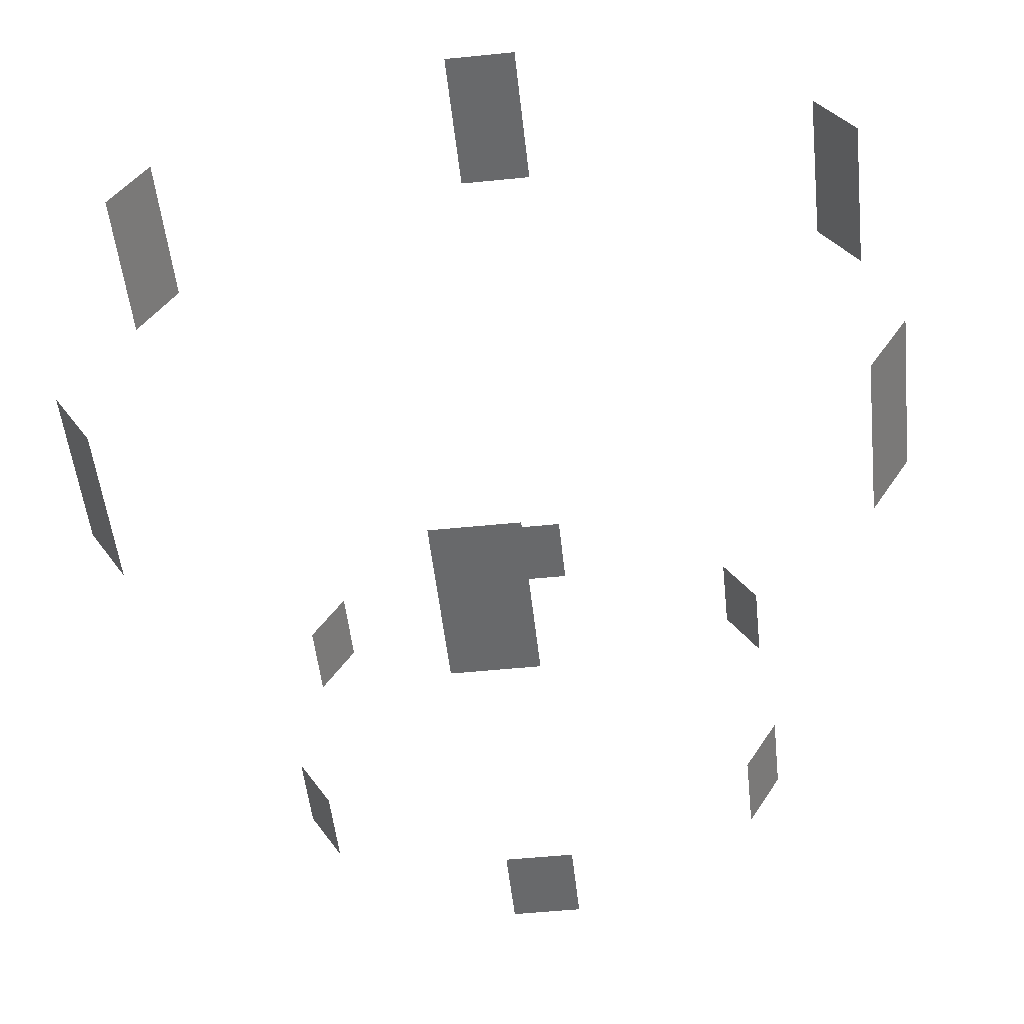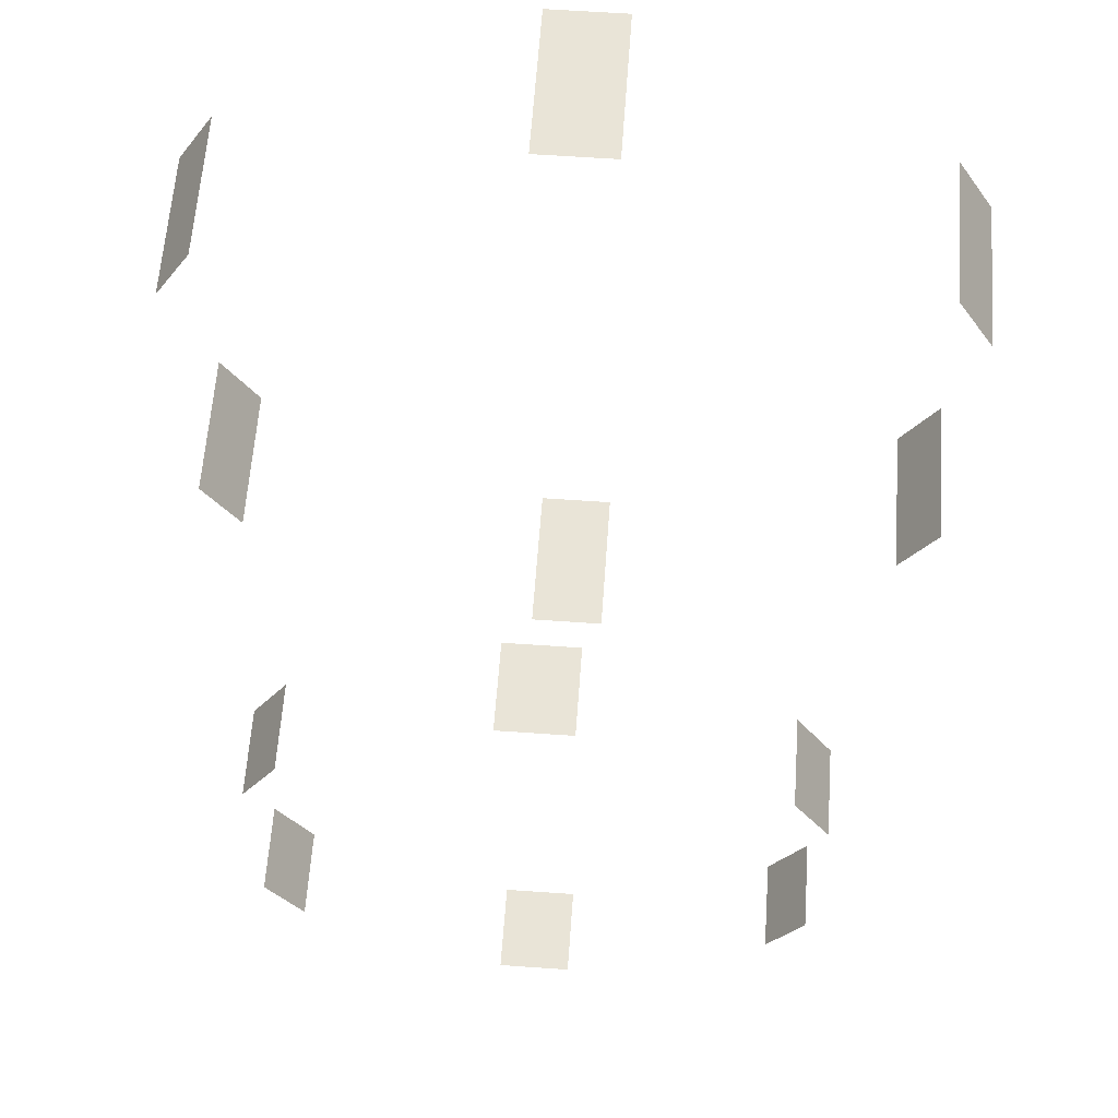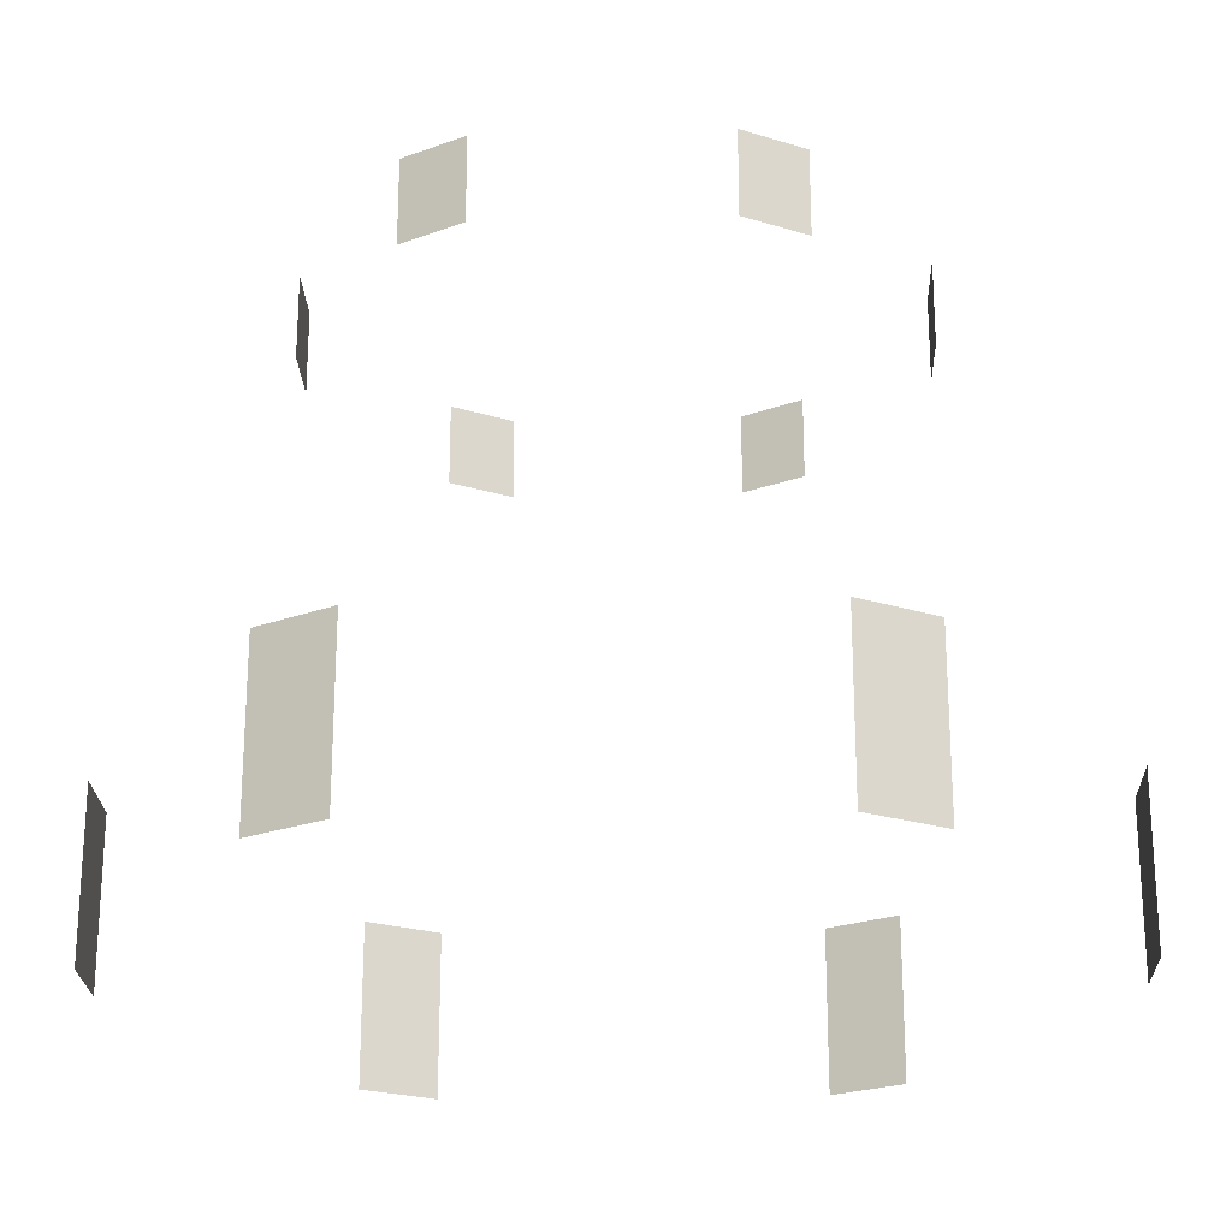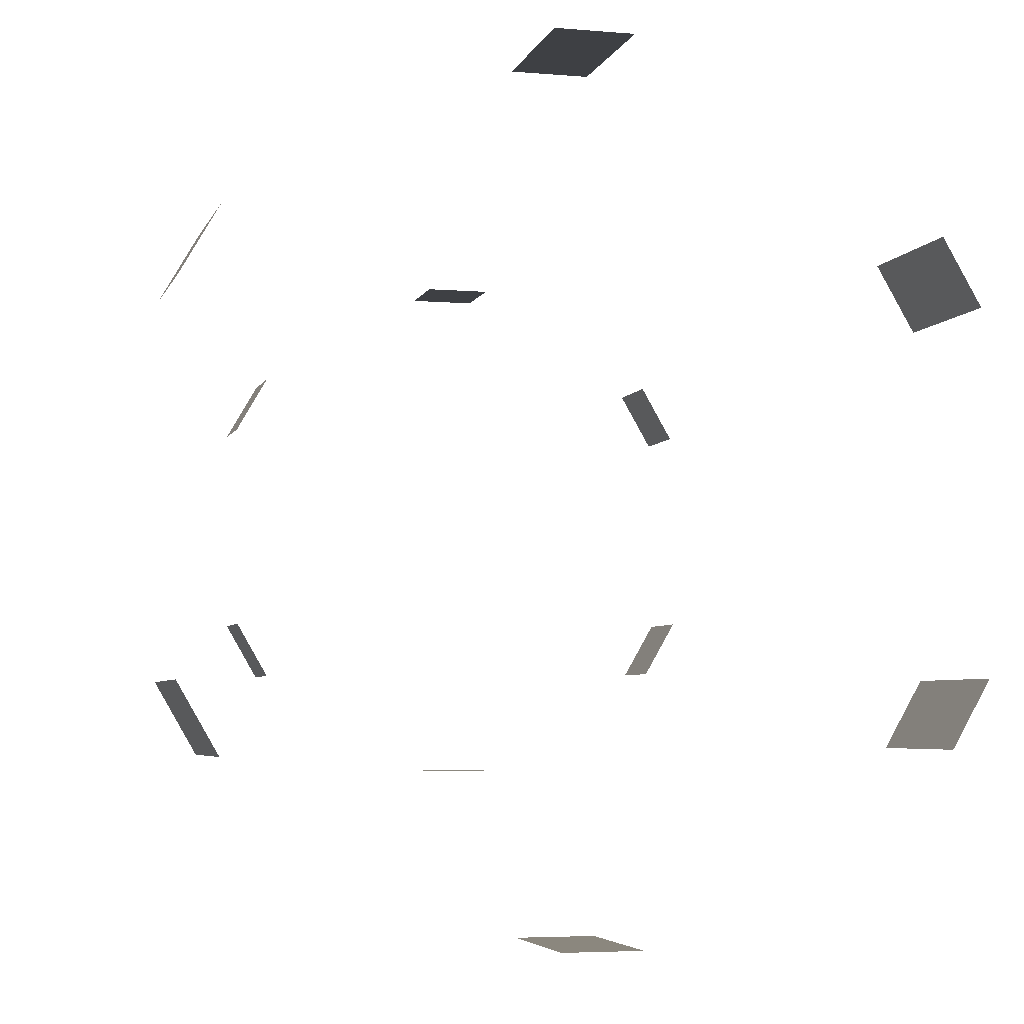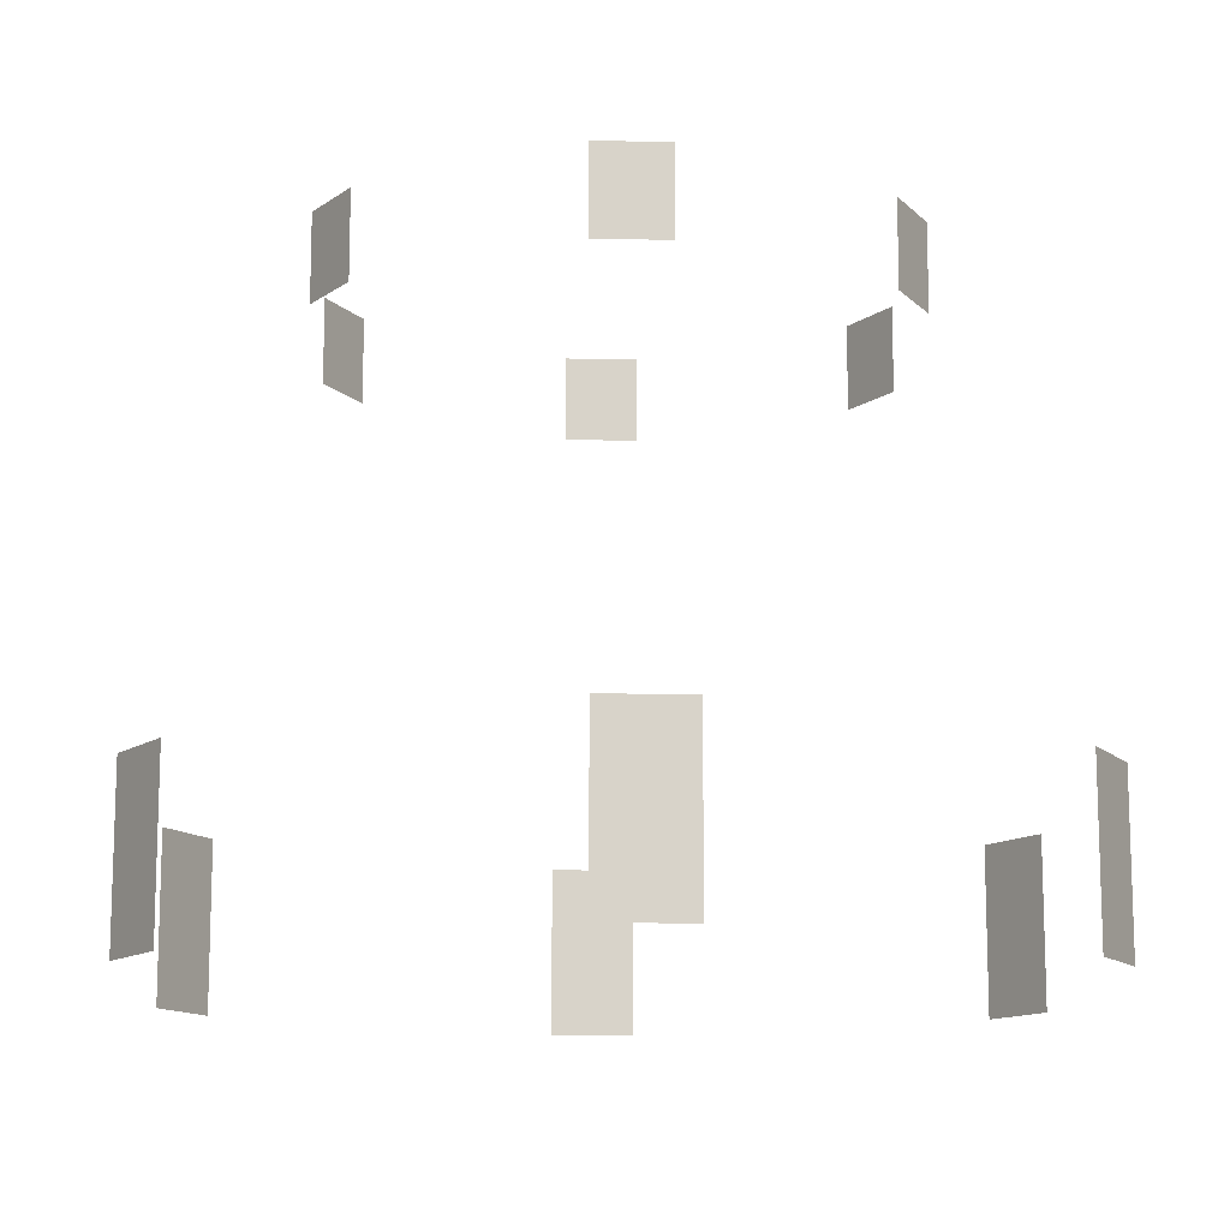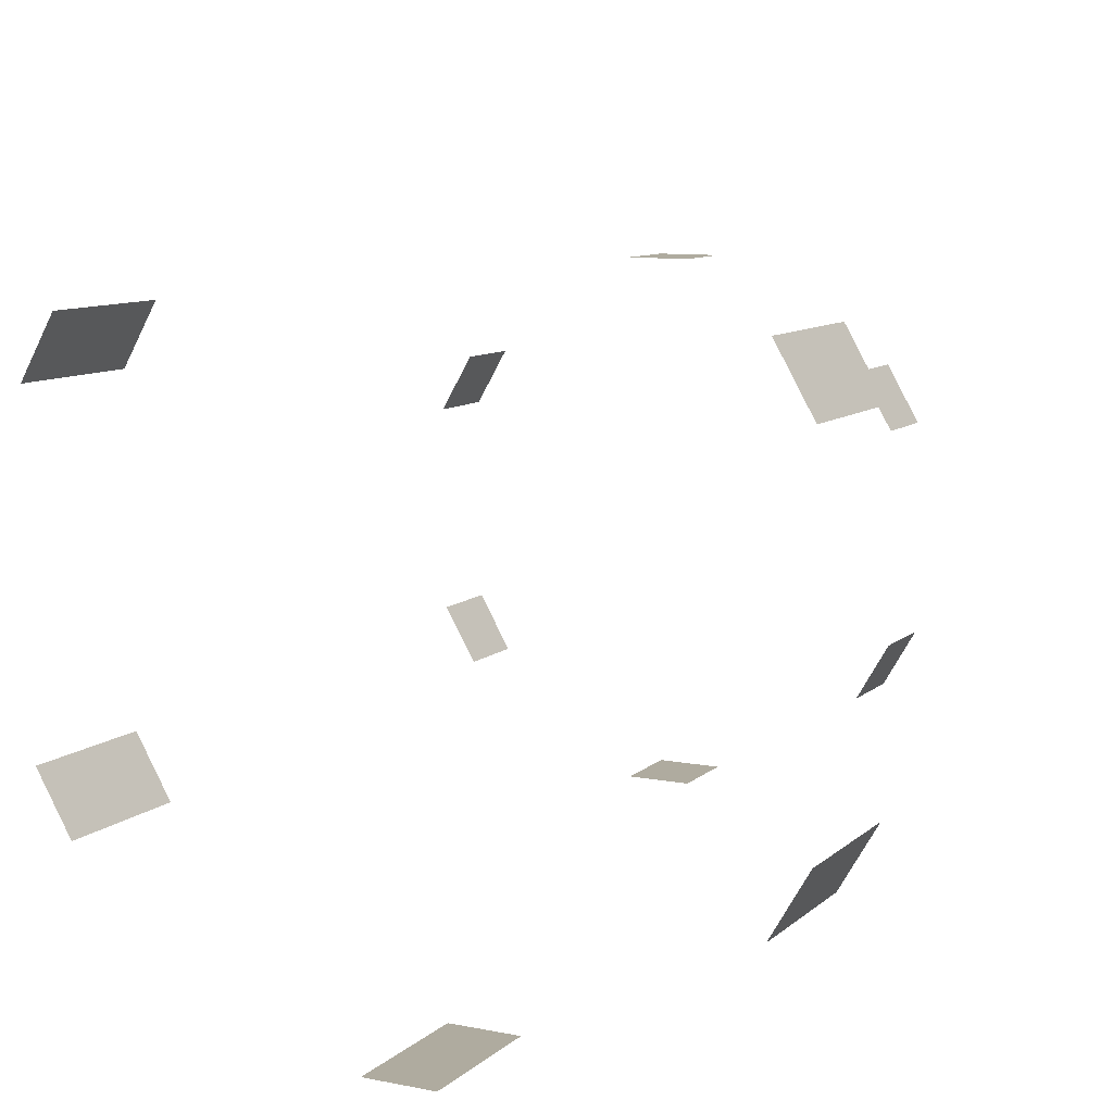
<metadata>
{"format":"obj","ext":"obj","renderer":"f3d","projection":"perspective","resolution":1024,"background":"white","views":[{"elev":-52.6,"azim":6.2,"up":"+Z"},{"elev":61.2,"azim":-175.9,"up":"+Z"},{"elev":-23.1,"azim":-88.0,"up":"+Y"},{"elev":-4.9,"azim":-14.9,"up":"+Z"},{"elev":-13.0,"azim":-123.2,"up":"+Y"},{"elev":9.6,"azim":27.0,"up":"+Z"}]}
</metadata>
<code>
g m_map_castle_door
v 0.5173 9.013 4.579
v -0.5983 9.013 4.579
v -0.5983 10.35 4.579
v 0.5173 10.35 4.579
v 0.6127 -0.08514 7.118
v -0.6937 -0.08514 7.118
v -0.6937 2.559 7.118
v 0.6127 2.559 7.118
v -3.707 9.013 2.738
v -4.265 9.013 1.771
v -4.265 10.35 1.771
v -3.707 10.35 2.738
v -5.858 -0.08514 4.09
v -6.511 -0.08514 2.958
v -6.511 2.559 2.958
v -5.858 2.559 4.09
v 4.224 9.013 1.842
v 3.666 9.013 2.808
v 3.666 10.35 2.808
v 4.224 10.35 1.842
v 6.471 -0.08514 3.028
v 5.818 -0.08514 4.16
v 5.818 2.559 4.16
v 6.471 2.559 3.028
v -0.5173 9.013 -4.579
v 0.5983 9.013 -4.579
v 0.5983 10.35 -4.579
v -0.5173 10.35 -4.579
v -0.6127 -0.08514 -7.118
v 0.6937 -0.08514 -7.118
v 0.6937 2.559 -7.118
v -0.6127 2.559 -7.118
v 3.707 9.013 -2.737
v 4.265 9.013 -1.771
v 4.265 10.35 -1.771
v 3.707 10.35 -2.737
v 5.858 -0.08514 -4.09
v 6.511 -0.08514 -2.958
v 6.511 2.559 -2.958
v 5.858 2.559 -4.09
v -4.224 9.013 -1.842
v -3.666 9.013 -2.808
v -3.666 10.35 -2.808
v -4.224 10.35 -1.842
v -6.471 -0.08514 -3.028
v -5.818 -0.08514 -4.16
v -5.818 2.559 -4.16
v -6.471 2.559 -3.028
g m_map_castle_door_0
f 3 2 1
f 4 3 1
f 7 6 5
f 8 7 5
f 11 10 9
f 12 11 9
f 15 14 13
f 16 15 13
f 19 18 17
f 20 19 17
f 23 22 21
f 24 23 21
f 27 26 25
f 28 27 25
f 31 30 29
f 32 31 29
f 35 34 33
f 36 35 33
f 39 38 37
f 40 39 37
f 43 42 41
f 44 43 41
f 47 46 45
f 48 47 45

</code>
